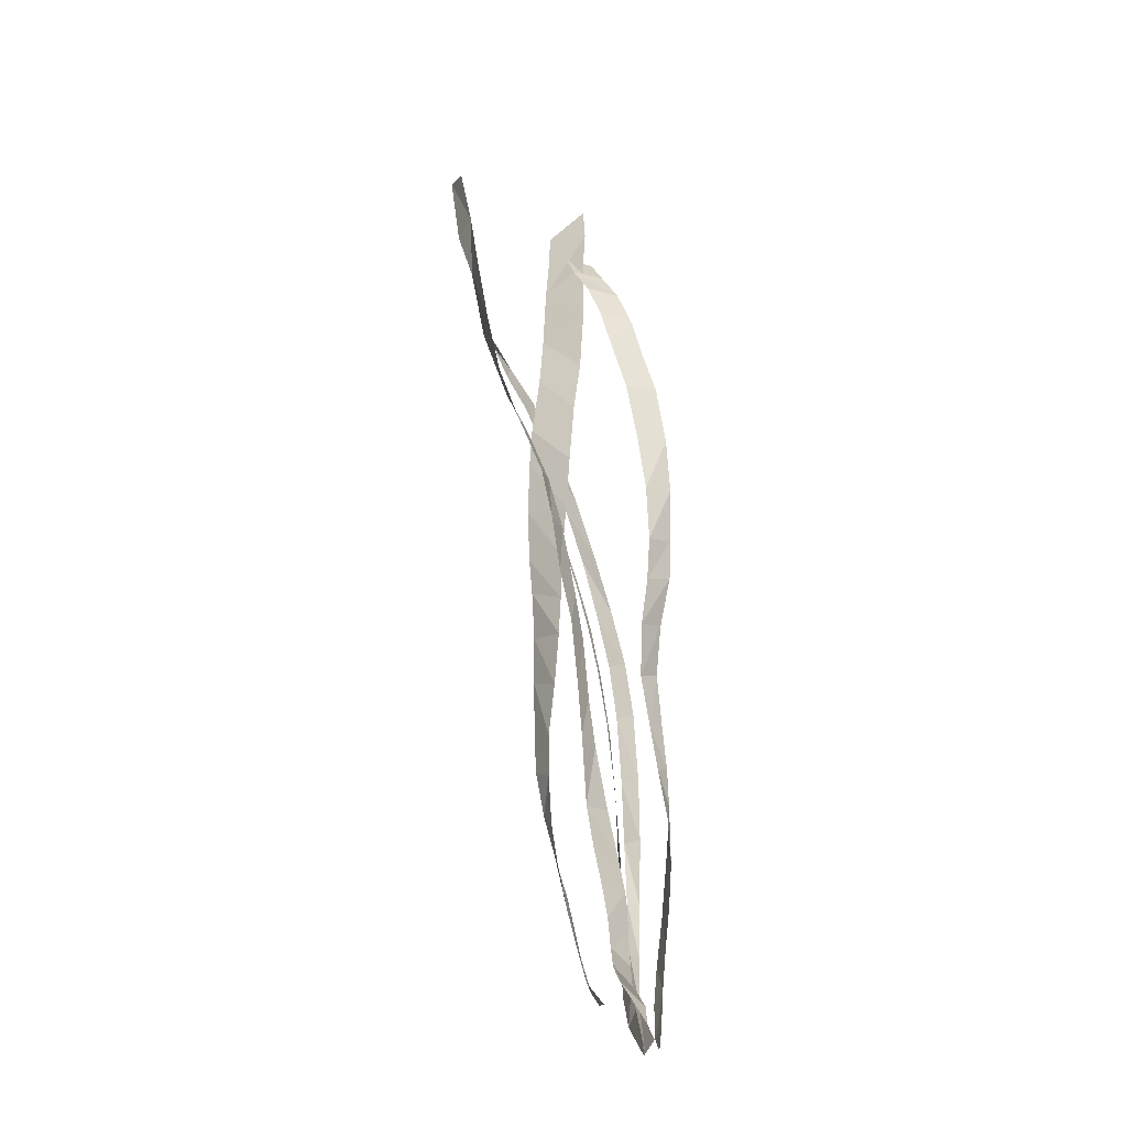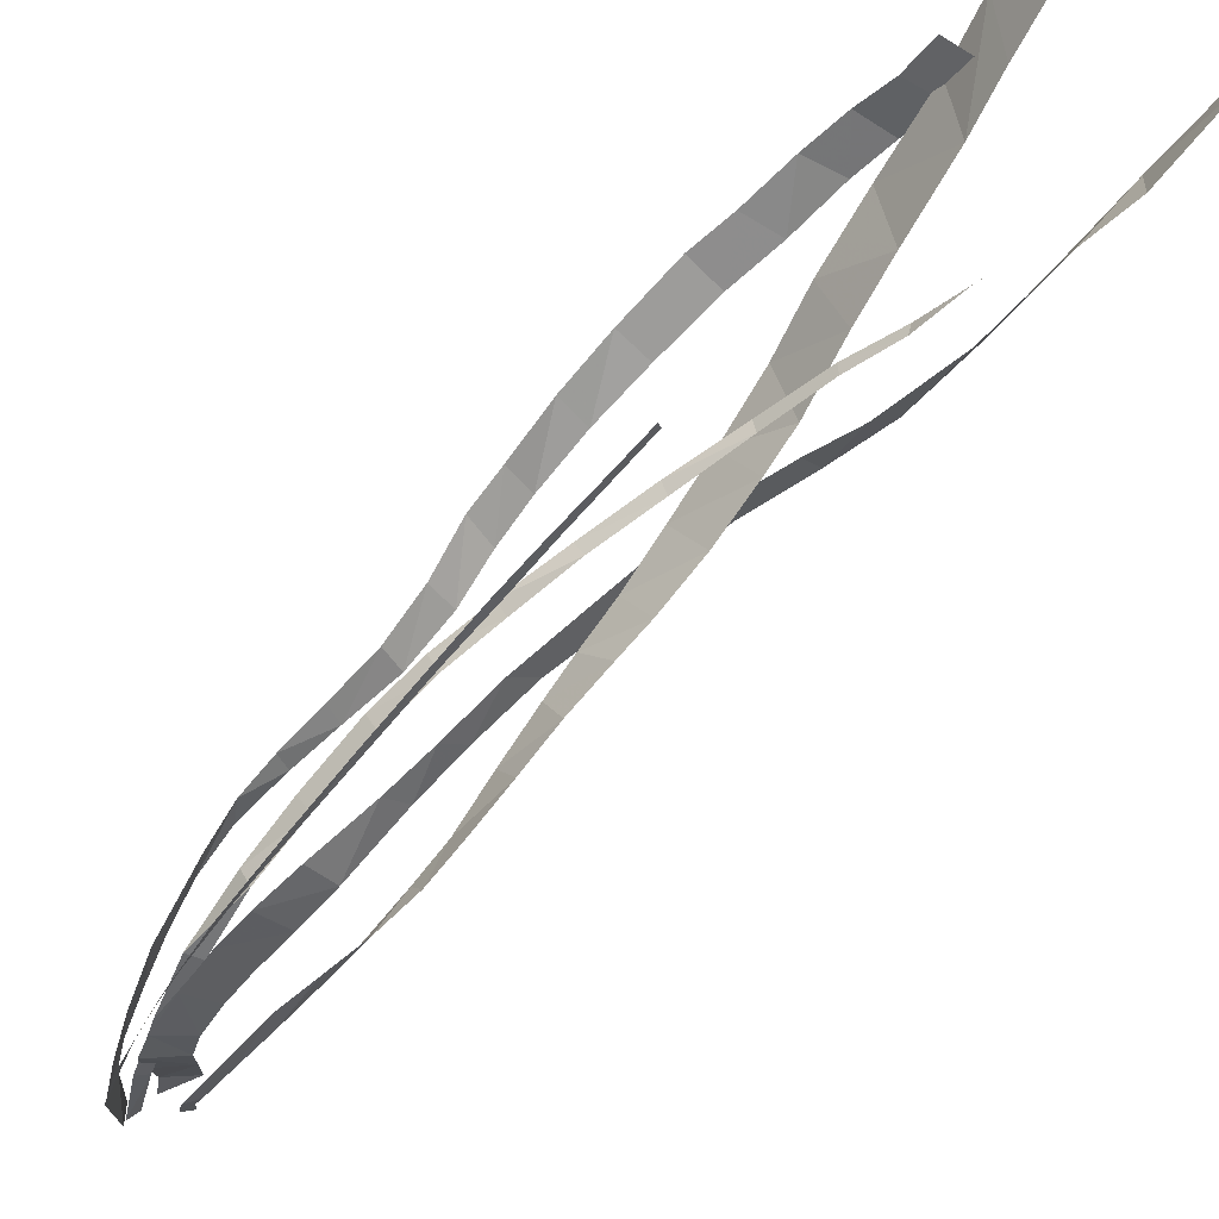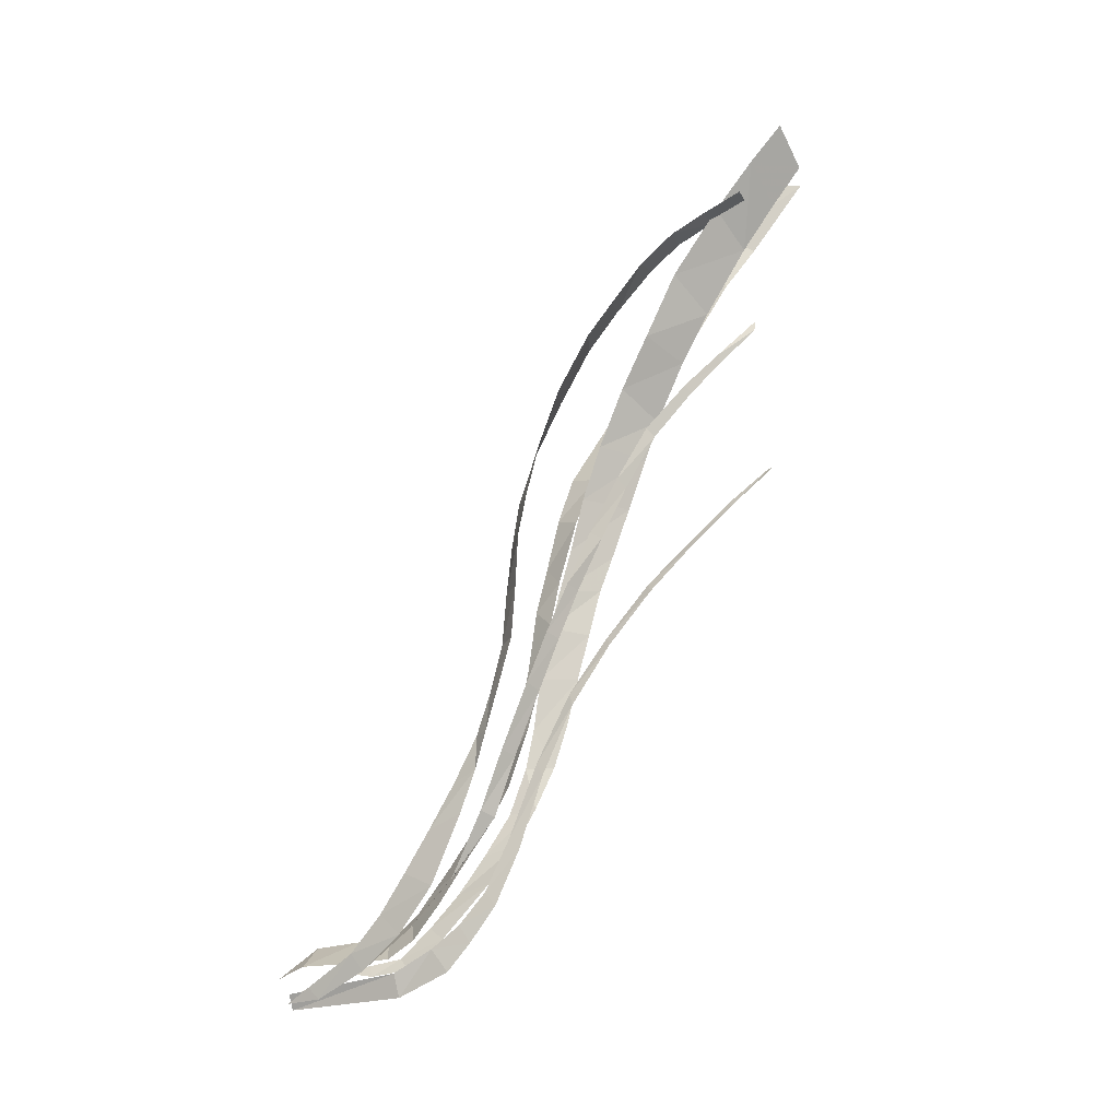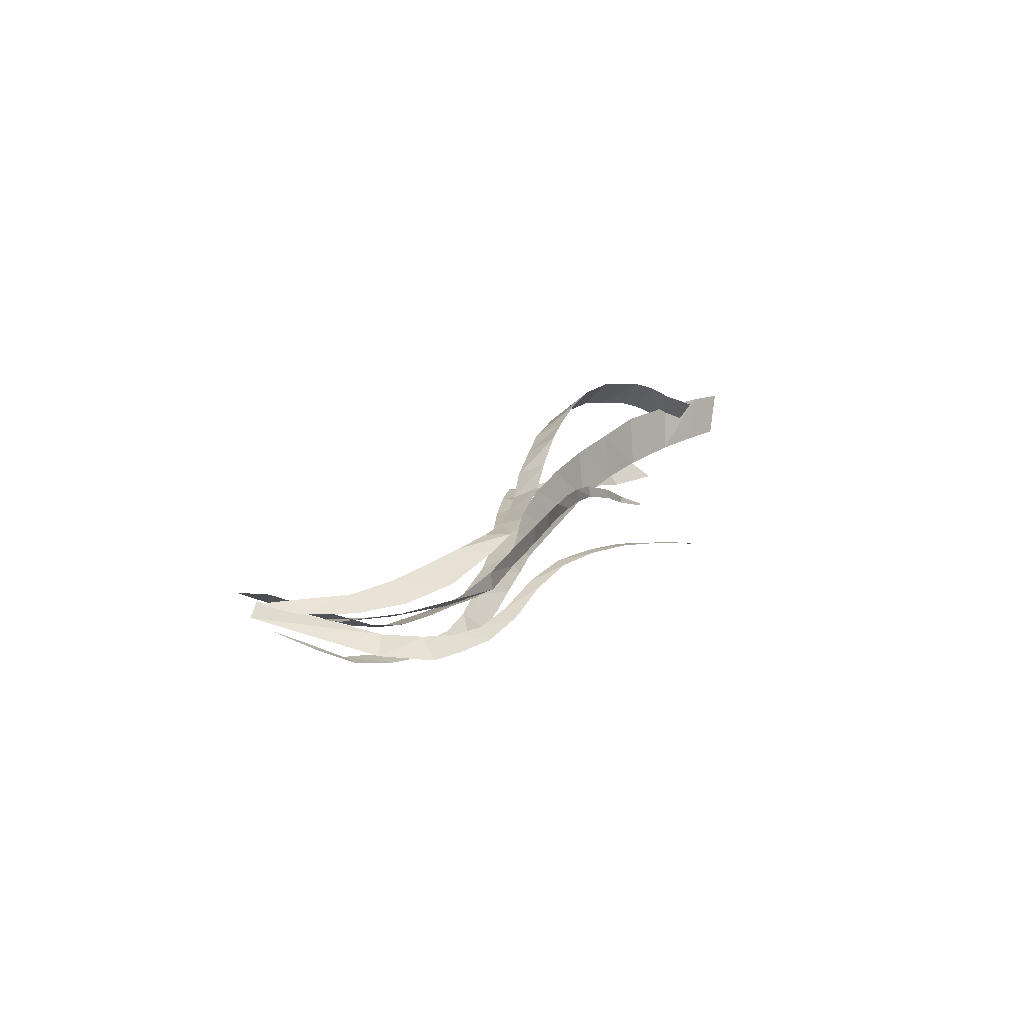
<metadata>
{"format":"obj","ext":"obj","renderer":"f3d","projection":"perspective","resolution":1024,"background":"white","views":[{"elev":-2.6,"azim":-3.4,"up":"+Z"},{"elev":74.4,"azim":-138.7,"up":"+Y"},{"elev":-22.0,"azim":116.3,"up":"+Z"},{"elev":-61.2,"azim":70.5,"up":"+Z"}]}
</metadata>
<code>
g MazeStage_BattleStage_MidViewPart_01_b
v 0.4137 -4.611 -9.307
v 0.5061 -5.519 -9.363
v 0.4971 -4.492 -9.57
v 0.2661 -3.886 -9.18
v 0.3973 -3.608 -9.472
v 0.216 -2.833 -8.812
v 0.09717 -3.228 -8.511
v -0.02013 -1.792 -7.601
v -0.07806 -2.607 -7.767
v -0.2723 -1.259 -6.74
v -0.2407 -2.026 -6.888
v -0.5018 -0.8617 -5.855
v -0.3604 -1.458 -5.975
v -0.4006 -1.068 -4.913
v -0.665 -0.4637 -4.885
v -0.3913 -0.8621 -4
v -0.6889 -0.1405 -3.902
v -0.6815 0.1425 -2.825
v -0.2419 -0.6143 -2.823
v -0.6661 0.4467 -1.767
v -0.1273 -0.2949 -1.652
v -0.7067 0.7335 -0.6833
v -0.06371 -0.02808 -0.8058
v -0.7591 1.027 0.1152
v -0.01716 0.2967 0.1868
v -0.7766 1.474 1.303
v 0.1058 0.6819 1.38
v -0.7134 1.975 2.515
v 0.2185 1.187 2.605
v -0.6375 2.328 3.384
v 0.3685 1.859 3.929
v -0.4196 3.105 4.696
v 0.5704 2.602 5.082
v -0.293 3.83 5.792
v 0.7098 3.413 6.478
v -0.168 4.882 7.233
v 0.7779 4.571 7.93
v 0.9007 5.555 8.934
v -0.04519 5.71 8.174
v 0.02575 6.447 8.994
v 0.9037 6.312 9.706
v -1.53 4.567 5.793
v -1.605 4.573 6.07
v -1.117 3.756 5.108
v -1.206 3.774 4.919
v -0.5912 3.076 4.189
v -0.7578 3.171 4.035
v -0.08599 2.266 2.996
v -0.2941 2.396 2.844
v 0.4101 1.705 1.586
v 0.1458 1.821 1.44
v 0.8406 1.2 0.1526
v 0.5491 1.366 0.09039
v 1.201 0.8021 -1.152
v 0.8672 0.8982 -1.258
v 1.487 0.4122 -2.36
v 1.12 0.5377 -2.433
v 1.644 0.0011 -3.551
v 1.262 0.1164 -3.657
v 1.705 -0.5837 -5.05
v 1.327 -0.4499 -5.132
v 1.691 -1.1 -6.374
v 1.341 -0.9311 -6.477
v 1.611 -1.851 -7.815
v 1.309 -1.968 -7.677
v 1.49 -2.98 -8.813
v 1.258 -3.128 -8.652
v 1.374 -4.239 -9.634
v 1.223 -4.446 -9.426
v 1.31 -5.969 -10.23
v 1.243 -6.004 -9.949
v 0.4209 4.553 0.3447
v 0.2008 5.504 1.194
v 0.1418 5.382 1.211
v 0.3438 4.46 0.4595
v 0.5352 3.597 -0.3762
v 0.6358 3.667 -0.5314
v 0.7348 2.603 -1.348
v 0.8515 2.7 -1.567
v 0.9352 1.665 -2.532
v 1.022 1.754 -2.749
v 1.089 0.7873 -3.79
v 1.166 0.8989 -4.074
v 1.211 0.03741 -5.33
v 1.246 0.1998 -5.638
v 1.291 -0.595 -6.979
v 1.27 -0.3609 -7.255
v 1.316 -1.172 -8.132
v 1.242 -0.9456 -8.424
v 1.342 -1.789 -8.802
v 1.215 -1.578 -9.186
v 1.37 -2.456 -9.273
v 1.2 -2.143 -9.773
v 1.22 -3.333 -10.24
v 1.421 -3.365 -9.735
v 1.286 -6.056 -10.32
v 1.504 -6.029 -9.998
v 0.8353 -5.757 -8.878
v 1.354 -5.792 -9.376
v 1.31 -6.447 -9.596
v 0.8158 -4.699 -8.829
v 1.362 -4.538 -9.413
v 1.369 -3.556 -9.403
v 0.8299 -3.868 -8.798
v 1.373 -2.923 -9.042
v 0.8338 -3.273 -8.518
v 1.35 -2.304 -8.294
v 0.8081 -2.821 -7.936
v 1.287 -1.75 -7.473
v 0.7192 -2.363 -7.296
v 0.569 -1.867 -6.468
v 1.16 -1.261 -6.72
v 0.4432 -1.362 -5.57
v 0.9731 -0.8038 -5.732
v 0.7173 -0.4284 -4.282
v 0.3737 -0.8861 -3.996
v 0.5797 -0.1968 -3.162
v 0.2902 -0.6569 -2.784
v 0.4645 -0.0002625 -1.801
v 0.152 -0.5271 -1.331
v 0.292 0.1423 -0.7242
v -0.09961 -0.3786 -0.1847
v 0.01182 0.4498 0.856
v -0.2781 -0.16 1.105
v -0.2945 0.8104 2.029
v -0.5103 0.1077 2.22
v -0.8151 1.293 3.293
v -1.054 0.6598 3.561
v -1.288 1.773 4.212
v -1.488 1.155 4.77
v -1.828 2.649 5.792
v -1.754 1.924 6.159
v -2.114 3.629 7.513
v -1.994 3.017 7.808
v -2.141 3.746 8.96
v -2.439 4.304 8.554
v -2.622 5.573 10.25
v -2.379 4.813 10.32
v 1.714 -5.384 -9.934
v 1.611 -5.977 -10.24
v 1.611 -5.175 -10.19
v 1.873 -4.209 -9.31
v 1.707 -3.994 -9.682
v 1.87 -2.996 -8.993
v 2.023 -3.395 -8.544
v 2.085 -2.088 -8.042
v 2.181 -2.712 -7.727
v 2.293 -1.284 -6.575
v 2.298 -2.051 -6.852
v 2.389 -0.87 -5.646
v 2.289 -1.46 -5.886
v 2.121 -0.9969 -4.809
v 2.365 -0.6376 -4.783
v 1.959 -0.7626 -3.814
v 2.274 -0.3924 -3.767
v 2.186 -0.1206 -2.627
v 1.769 -0.5698 -2.637
v 2.295 0.02599 -1.474
v 1.799 -0.4557 -1.428
v 2.534 0.211 -0.3439
v 1.957 -0.243 -0.3704
v 2.571 0.4272 0.558
v 2.027 -0.03438 0.6013
v 2.622 0.7919 1.787
v 1.994 0.3982 1.827
v 2.564 1.24 3.028
v 1.848 0.9511 3.068
v 2.39 1.917 4.386
v 1.635 1.592 4.415
v 2.138 2.412 5.236
v 1.351 2.2 5.437
v 1.891 3.076 6.252
v 1.097 2.977 6.476
v 1.603 3.752 7.026
v 0.8323 3.595 7.177
v 0.5199 4.34 7.741
v 1.268 4.43 7.589
v 1.054 5.277 8.075
v 0.3981 5.172 8.197
v 0.4137 -4.611 -9.307
v 0.4971 -4.492 -9.57
v 0.5061 -5.519 -9.363
v 0.2661 -3.886 -9.18
v 0.3973 -3.608 -9.472
v 0.216 -2.833 -8.812
v 0.09717 -3.228 -8.511
v -0.02013 -1.792 -7.601
v -0.07806 -2.607 -7.767
v -0.2723 -1.259 -6.74
v -0.2407 -2.026 -6.888
v -0.5018 -0.8617 -5.855
v -0.3604 -1.458 -5.975
v -0.4006 -1.068 -4.913
v -0.665 -0.4637 -4.885
v -0.3913 -0.8621 -4
v -0.6889 -0.1405 -3.902
v -0.6815 0.1425 -2.825
v -0.2419 -0.6143 -2.823
v -0.6661 0.4467 -1.767
v -0.1273 -0.2949 -1.652
v -0.7067 0.7335 -0.6833
v -0.06371 -0.02808 -0.8058
v -0.7591 1.027 0.1152
v -0.01716 0.2967 0.1868
v -0.7766 1.474 1.303
v 0.1058 0.6819 1.38
v -0.7134 1.975 2.515
v 0.2185 1.187 2.605
v -0.6375 2.328 3.384
v 0.3685 1.859 3.929
v -0.4196 3.105 4.696
v 0.5704 2.602 5.082
v -0.293 3.83 5.792
v 0.7098 3.413 6.478
v -0.168 4.882 7.233
v 0.7779 4.571 7.93
v 0.9007 5.555 8.934
v -0.04519 5.71 8.174
v 0.02575 6.447 8.994
v 0.9037 6.312 9.706
v -1.53 4.567 5.793
v -1.117 3.756 5.108
v -1.605 4.573 6.07
v -1.206 3.774 4.919
v -0.5912 3.076 4.189
v -0.7578 3.171 4.035
v -0.08599 2.266 2.996
v -0.2941 2.396 2.844
v 0.4101 1.705 1.586
v 0.1458 1.821 1.44
v 0.8406 1.2 0.1526
v 0.5491 1.366 0.09039
v 1.201 0.8021 -1.152
v 0.8672 0.8982 -1.258
v 1.487 0.4122 -2.36
v 1.12 0.5377 -2.433
v 1.644 0.0011 -3.551
v 1.262 0.1164 -3.657
v 1.705 -0.5837 -5.05
v 1.327 -0.4499 -5.132
v 1.691 -1.1 -6.374
v 1.341 -0.9311 -6.477
v 1.611 -1.851 -7.815
v 1.309 -1.968 -7.677
v 1.49 -2.98 -8.813
v 1.258 -3.128 -8.652
v 1.374 -4.239 -9.634
v 1.223 -4.446 -9.426
v 1.31 -5.969 -10.23
v 1.243 -6.004 -9.949
v 0.8353 -5.757 -8.878
v 1.31 -6.447 -9.596
v 1.354 -5.792 -9.376
v 0.8158 -4.699 -8.829
v 1.362 -4.538 -9.413
v 1.369 -3.556 -9.403
v 0.8299 -3.868 -8.798
v 1.373 -2.923 -9.042
v 0.8338 -3.273 -8.518
v 1.35 -2.304 -8.294
v 0.8081 -2.821 -7.936
v 1.287 -1.75 -7.473
v 0.7192 -2.363 -7.296
v 0.569 -1.867 -6.468
v 1.16 -1.261 -6.72
v 0.4432 -1.362 -5.57
v 0.9731 -0.8038 -5.732
v 0.7173 -0.4284 -4.282
v 0.3737 -0.8861 -3.996
v 0.5797 -0.1968 -3.162
v 0.2902 -0.6569 -2.784
v 0.4645 -0.0002625 -1.801
v 0.152 -0.5271 -1.331
v 0.292 0.1423 -0.7242
v -0.09961 -0.3786 -0.1847
v 0.01182 0.4498 0.856
v -0.2781 -0.16 1.105
v -0.2945 0.8104 2.029
v -0.5103 0.1077 2.22
v -0.8151 1.293 3.293
v -1.054 0.6598 3.561
v -1.288 1.773 4.212
v -1.488 1.155 4.77
v -1.828 2.649 5.792
v -1.754 1.924 6.159
v -2.114 3.629 7.513
v -1.994 3.017 7.808
v -2.141 3.746 8.96
v -2.439 4.304 8.554
v -2.622 5.573 10.25
v -2.379 4.813 10.32
v 0.4209 4.553 0.3447
v 0.1418 5.382 1.211
v 0.2008 5.504 1.194
v 0.3438 4.46 0.4595
v 0.5352 3.597 -0.3762
v 0.6358 3.667 -0.5314
v 0.7348 2.603 -1.348
v 0.8515 2.7 -1.567
v 0.9352 1.665 -2.532
v 1.022 1.754 -2.749
v 1.089 0.7873 -3.79
v 1.166 0.8989 -4.074
v 1.211 0.03741 -5.33
v 1.246 0.1998 -5.638
v 1.291 -0.595 -6.979
v 1.27 -0.3609 -7.255
v 1.316 -1.172 -8.132
v 1.242 -0.9456 -8.424
v 1.342 -1.789 -8.802
v 1.215 -1.578 -9.186
v 1.37 -2.456 -9.273
v 1.2 -2.143 -9.773
v 1.22 -3.333 -10.24
v 1.421 -3.365 -9.735
v 1.286 -6.056 -10.32
v 1.504 -6.029 -9.998
v 1.714 -5.384 -9.934
v 1.611 -5.175 -10.19
v 1.611 -5.977 -10.24
v 1.873 -4.209 -9.31
v 1.707 -3.994 -9.682
v 1.87 -2.996 -8.993
v 2.023 -3.395 -8.544
v 2.085 -2.088 -8.042
v 2.181 -2.712 -7.727
v 2.293 -1.284 -6.575
v 2.298 -2.051 -6.852
v 2.389 -0.87 -5.646
v 2.289 -1.46 -5.886
v 2.121 -0.9969 -4.809
v 2.365 -0.6376 -4.783
v 1.959 -0.7626 -3.814
v 2.274 -0.3924 -3.767
v 2.186 -0.1206 -2.627
v 1.769 -0.5698 -2.637
v 2.295 0.02599 -1.474
v 1.799 -0.4557 -1.428
v 2.534 0.211 -0.3439
v 1.957 -0.243 -0.3704
v 2.571 0.4272 0.558
v 2.027 -0.03438 0.6013
v 2.622 0.7919 1.787
v 1.994 0.3982 1.827
v 2.564 1.24 3.028
v 1.848 0.9511 3.068
v 2.39 1.917 4.386
v 1.635 1.592 4.415
v 2.138 2.412 5.236
v 1.351 2.2 5.437
v 1.891 3.076 6.252
v 1.097 2.977 6.476
v 1.603 3.752 7.026
v 0.8323 3.595 7.177
v 0.5199 4.34 7.741
v 1.268 4.43 7.589
v 1.054 5.277 8.075
v 0.3981 5.172 8.197
g MazeStage_BattleStage_MidViewPart_01_b_0
f 3 2 1
f 1 4 3
f 5 3 4
f 5 4 6
f 7 6 4
f 6 7 8
f 9 8 7
f 8 9 10
f 11 10 9
f 10 11 12
f 13 12 11
f 13 14 12
f 15 12 14
f 14 16 15
f 17 15 16
f 17 16 18
f 19 18 16
f 18 19 20
f 21 20 19
f 20 21 22
f 23 22 21
f 22 23 24
f 25 24 23
f 24 25 26
f 27 26 25
f 26 27 28
f 29 28 27
f 28 29 30
f 31 30 29
f 30 31 32
f 33 32 31
f 32 33 34
f 35 34 33
f 34 35 36
f 37 36 35
f 37 38 36
f 39 36 38
f 39 38 40
f 41 40 38
f 44 43 42
f 42 45 44
f 46 44 45
f 45 47 46
f 48 46 47
f 47 49 48
f 50 48 49
f 49 51 50
f 52 50 51
f 51 53 52
f 54 52 53
f 53 55 54
f 56 54 55
f 55 57 56
f 58 56 57
f 57 59 58
f 60 58 59
f 59 61 60
f 62 60 61
f 61 63 62
f 64 62 63
f 63 65 64
f 66 64 65
f 65 67 66
f 68 66 67
f 67 69 68
f 70 68 69
f 69 71 70
f 74 73 72
f 72 75 74
f 76 75 72
f 72 77 76
f 78 76 77
f 77 79 78
f 80 78 79
f 79 81 80
f 82 80 81
f 81 83 82
f 84 82 83
f 83 85 84
f 86 84 85
f 85 87 86
f 88 86 87
f 87 89 88
f 90 88 89
f 89 91 90
f 92 90 91
f 91 93 92
f 92 93 94
f 94 95 92
f 95 94 96
f 96 97 95
f 100 99 98
f 101 98 99
f 99 102 101
f 101 102 103
f 103 104 101
f 104 103 105
f 105 106 104
f 106 105 107
f 107 108 106
f 108 107 109
f 109 110 108
f 111 110 109
f 109 112 111
f 113 111 112
f 112 114 113
f 113 114 115
f 115 116 113
f 116 115 117
f 117 118 116
f 118 117 119
f 119 120 118
f 120 119 121
f 121 122 120
f 122 121 123
f 123 124 122
f 124 123 125
f 125 126 124
f 126 125 127
f 127 128 126
f 128 127 129
f 129 130 128
f 130 129 131
f 131 132 130
f 132 131 133
f 133 134 132
f 135 134 133
f 133 136 135
f 135 136 137
f 137 138 135
f 141 140 139
f 139 142 141
f 143 141 142
f 143 142 144
f 145 144 142
f 144 145 146
f 147 146 145
f 146 147 148
f 149 148 147
f 148 149 150
f 151 150 149
f 151 152 150
f 153 150 152
f 152 154 153
f 155 153 154
f 155 154 156
f 157 156 154
f 156 157 158
f 159 158 157
f 158 159 160
f 161 160 159
f 160 161 162
f 163 162 161
f 162 163 164
f 165 164 163
f 164 165 166
f 167 166 165
f 166 167 168
f 169 168 167
f 168 169 170
f 171 170 169
f 170 171 172
f 173 172 171
f 172 173 174
f 175 174 173
f 175 176 174
f 177 174 176
f 177 176 178
f 179 178 176
f 182 181 180
f 183 180 181
f 181 184 183
f 183 184 185
f 185 186 183
f 186 185 187
f 187 188 186
f 188 187 189
f 189 190 188
f 190 189 191
f 191 192 190
f 193 192 191
f 191 194 193
f 195 193 194
f 194 196 195
f 195 196 197
f 197 198 195
f 198 197 199
f 199 200 198
f 200 199 201
f 201 202 200
f 202 201 203
f 203 204 202
f 204 203 205
f 205 206 204
f 206 205 207
f 207 208 206
f 208 207 209
f 209 210 208
f 210 209 211
f 211 212 210
f 212 211 213
f 213 214 212
f 214 213 215
f 215 216 214
f 217 216 215
f 215 218 217
f 217 218 219
f 219 220 217
f 223 222 221
f 224 221 222
f 222 225 224
f 226 224 225
f 225 227 226
f 228 226 227
f 227 229 228
f 230 228 229
f 229 231 230
f 232 230 231
f 231 233 232
f 234 232 233
f 233 235 234
f 236 234 235
f 235 237 236
f 238 236 237
f 237 239 238
f 240 238 239
f 239 241 240
f 242 240 241
f 241 243 242
f 244 242 243
f 243 245 244
f 246 244 245
f 245 247 246
f 248 246 247
f 247 249 248
f 250 248 249
f 253 252 251
f 251 254 253
f 255 253 254
f 255 254 256
f 257 256 254
f 256 257 258
f 259 258 257
f 258 259 260
f 261 260 259
f 260 261 262
f 263 262 261
f 263 264 262
f 265 262 264
f 264 266 265
f 267 265 266
f 267 266 268
f 269 268 266
f 268 269 270
f 271 270 269
f 270 271 272
f 273 272 271
f 272 273 274
f 275 274 273
f 274 275 276
f 277 276 275
f 276 277 278
f 279 278 277
f 278 279 280
f 281 280 279
f 280 281 282
f 283 282 281
f 282 283 284
f 285 284 283
f 284 285 286
f 287 286 285
f 287 288 286
f 289 286 288
f 289 288 290
f 291 290 288
f 294 293 292
f 295 292 293
f 295 296 292
f 297 292 296
f 296 298 297
f 299 297 298
f 298 300 299
f 301 299 300
f 300 302 301
f 303 301 302
f 302 304 303
f 305 303 304
f 304 306 305
f 307 305 306
f 306 308 307
f 309 307 308
f 308 310 309
f 311 309 310
f 310 312 311
f 313 311 312
f 313 312 314
f 315 314 312
f 314 315 316
f 317 316 315
f 320 319 318
f 321 318 319
f 319 322 321
f 321 322 323
f 323 324 321
f 324 323 325
f 325 326 324
f 326 325 327
f 327 328 326
f 328 327 329
f 329 330 328
f 331 330 329
f 329 332 331
f 333 331 332
f 332 334 333
f 333 334 335
f 335 336 333
f 336 335 337
f 337 338 336
f 338 337 339
f 339 340 338
f 340 339 341
f 341 342 340
f 342 341 343
f 343 344 342
f 344 343 345
f 345 346 344
f 346 345 347
f 347 348 346
f 348 347 349
f 349 350 348
f 350 349 351
f 351 352 350
f 352 351 353
f 353 354 352
f 355 354 353
f 353 356 355
f 355 356 357
f 357 358 355

</code>
